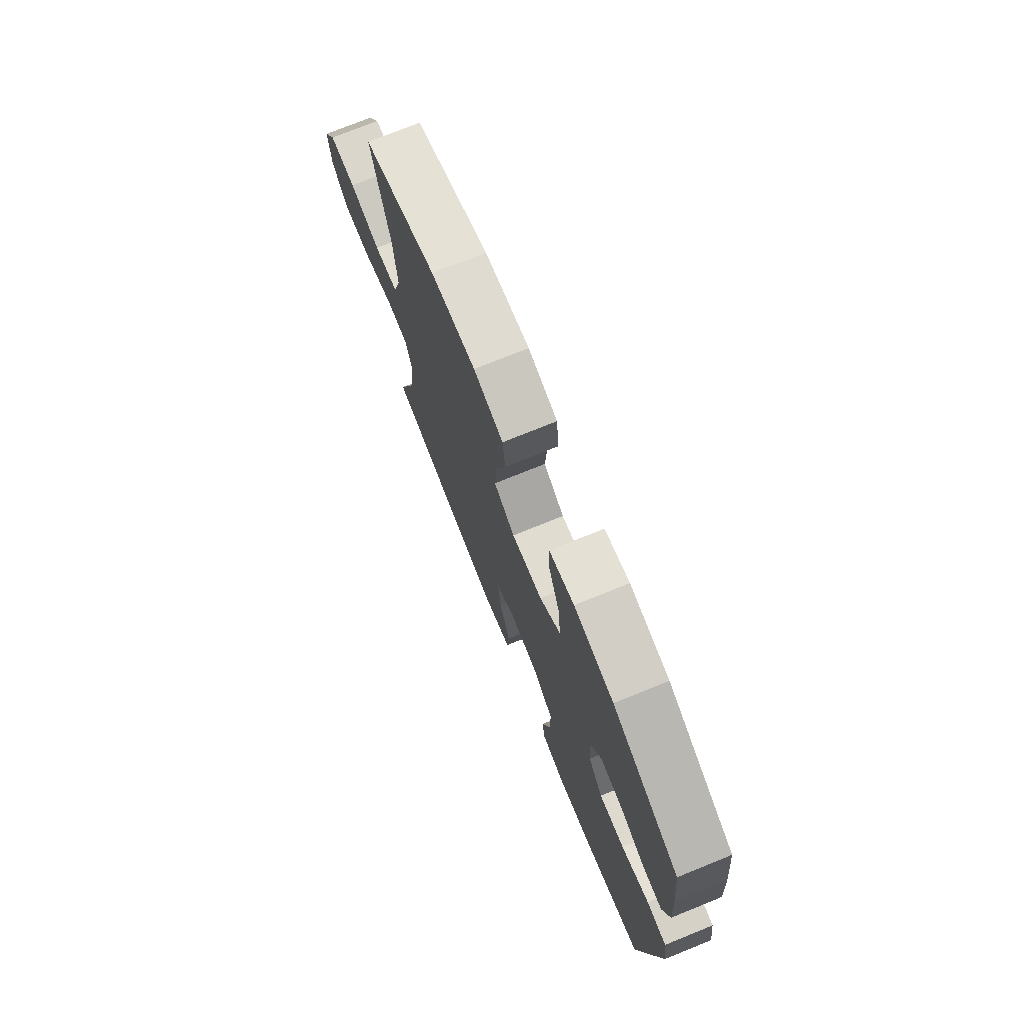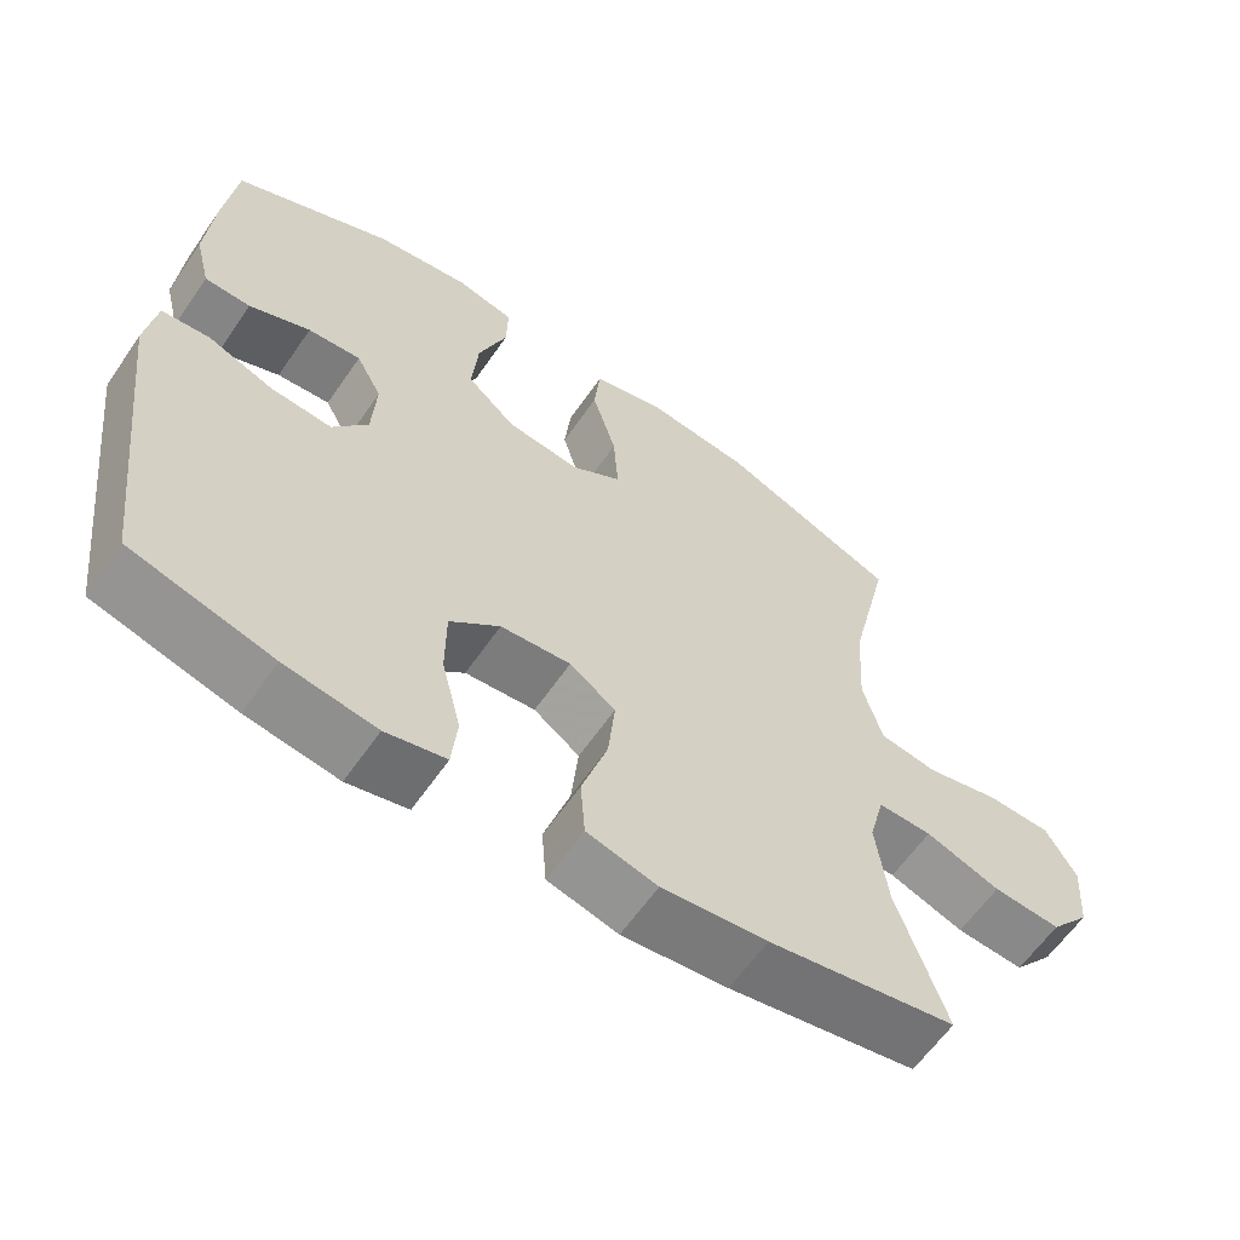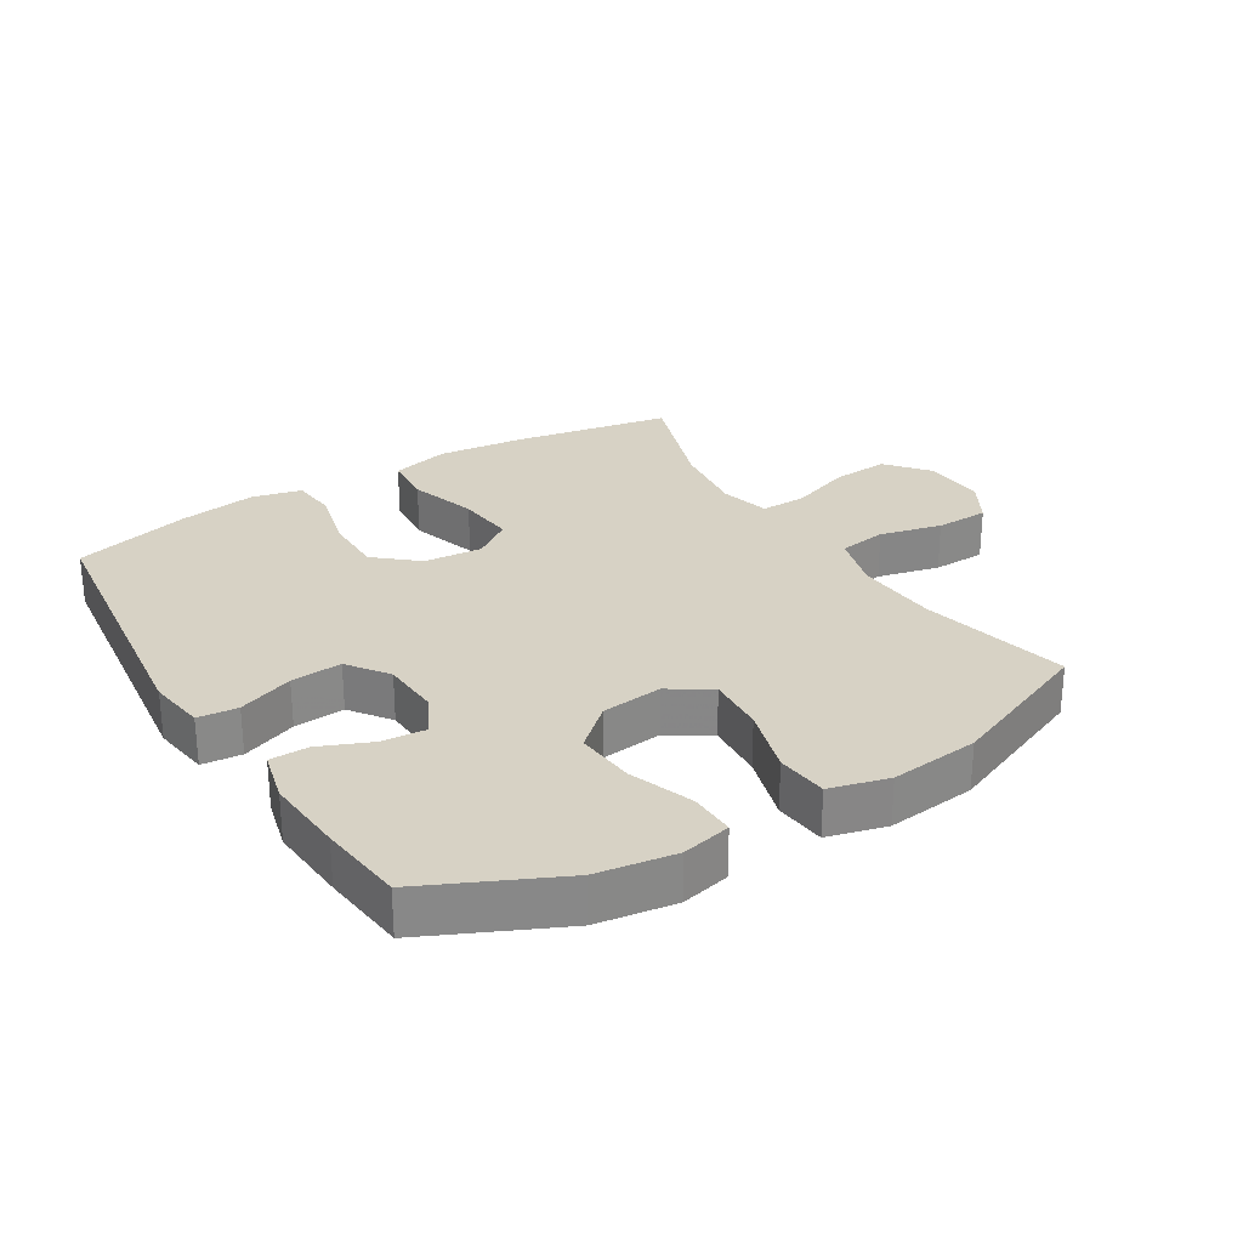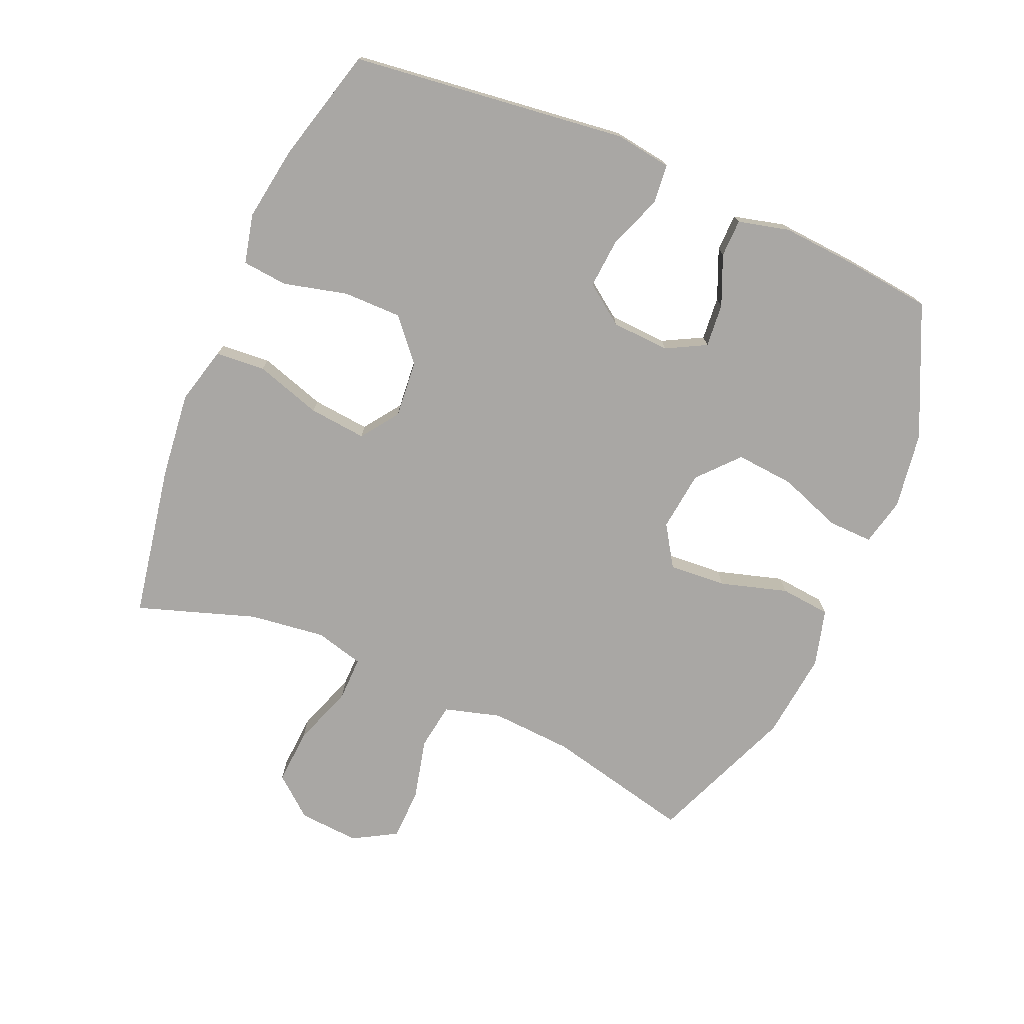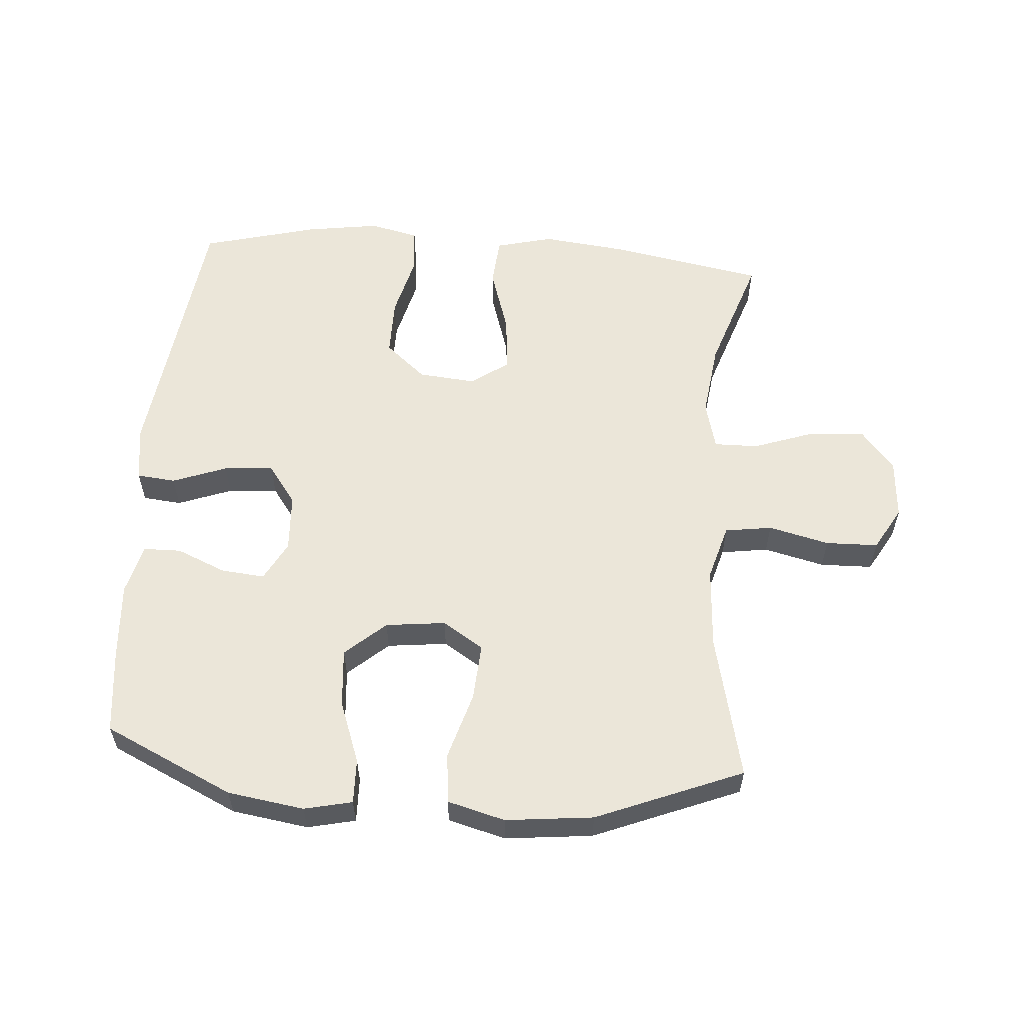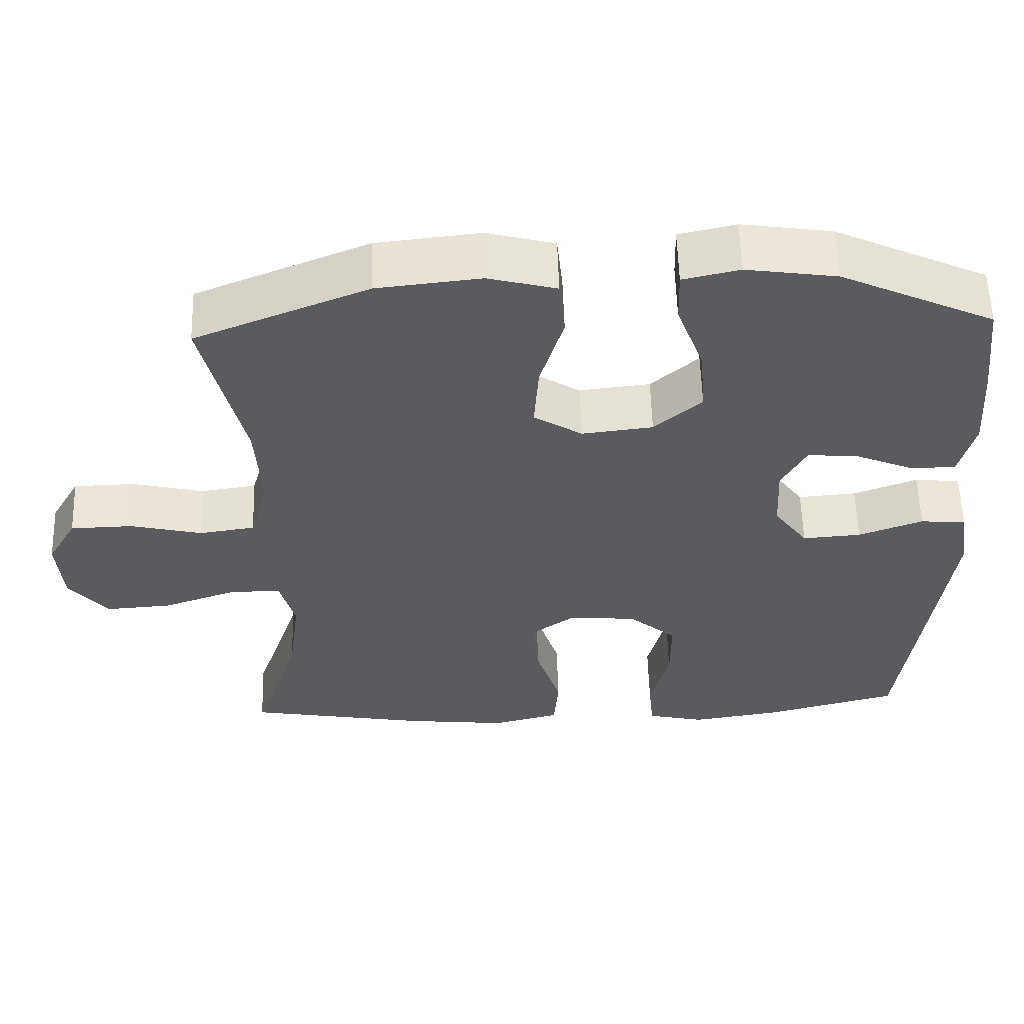
<metadata>
{"format":"obj","ext":"obj","renderer":"f3d","projection":"perspective","resolution":1024,"background":"white","views":[{"elev":74.9,"azim":-112.0,"up":"+Z"},{"elev":-61.4,"azim":-34.5,"up":"+Z"},{"elev":27.6,"azim":-31.6,"up":"+Y"},{"elev":-74.7,"azim":-113.2,"up":"+Y"},{"elev":57.3,"azim":4.4,"up":"+Y"},{"elev":57.7,"azim":178.3,"up":"+Z"}]}
</metadata>
<code>
v 0.5 0.07 -0.5
v 0.259 0.07 -0.544
v 0.124 0.07 -0.559
v 0.034 0.07 -0.536
v 0.028 0.07 -0.458
v 0.061 0.07 -0.354
v 0.07 0.07 -0.264
v 0.011 0.07 -0.222
v -0.079 0.07 -0.23
v -0.143 0.07 -0.285
v -0.143 0.07 -0.377
v -0.118 0.07 -0.477
v -0.125 0.07 -0.548
v -0.202 0.07 -0.566
v -0.319 0.07 -0.548
v -0.5 0.07 -0.5
v -0.553 0.07 -0.067
v -0.54 0.07 0.021
v -0.479 0.07 0.027
v -0.394 0.07 -0.005
v -0.316 0.07 -0.011
v -0.271 0.07 0.051
v -0.266 0.07 0.142
v -0.299 0.07 0.204
v -0.367 0.07 0.198
v -0.445 0.07 0.165
v -0.504 0.07 0.166
v -0.524 0.07 0.246
v -0.515 0.07 0.369
v -0.5 0.07 0.5
v -0.297 0.07 0.595
v -0.177 0.07 0.613
v -0.102 0.07 0.596
v -0.104 0.07 0.526
v -0.14 0.07 0.428
v -0.148 0.07 0.336
v -0.085 0.07 0.28
v 0.009 0.07 0.269
v 0.073 0.07 0.31
v 0.067 0.07 0.4
v 0.036 0.07 0.505
v 0.044 0.07 0.584
v 0.134 0.07 0.608
v 0.271 0.07 0.593
v 0.5 0.07 0.5
v 0.447 0.07 0.271
v 0.439 0.07 0.143
v 0.464 0.07 0.055
v 0.538 0.07 0.044
v 0.633 0.07 0.067
v 0.715 0.07 0.065
v 0.754 0.07 -0.003
v 0.747 0.07 -0.098
v 0.695 0.07 -0.161
v 0.608 0.07 -0.155
v 0.512 0.07 -0.121
v 0.443 0.07 -0.12
v 0.423 0.07 -0.196
v 0.438 0.07 -0.315
v 0.5 0 -0.5
v 0.259 0 -0.544
v 0.124 0 -0.559
v 0.034 0 -0.536
v 0.028 0 -0.458
v 0.061 0 -0.354
v 0.07 0 -0.264
v 0.011 0 -0.222
v -0.079 0 -0.23
v -0.143 0 -0.285
v -0.143 0 -0.377
v -0.118 0 -0.477
v -0.125 0 -0.548
v -0.202 0 -0.566
v -0.319 0 -0.548
v -0.5 0 -0.5
v -0.553 0 -0.067
v -0.54 0 0.021
v -0.479 0 0.027
v -0.394 0 -0.005
v -0.316 0 -0.011
v -0.271 0 0.051
v -0.266 0 0.142
v -0.299 0 0.204
v -0.367 0 0.198
v -0.445 0 0.165
v -0.504 0 0.166
v -0.524 0 0.246
v -0.515 0 0.369
v -0.5 0 0.5
v -0.297 0 0.595
v -0.177 0 0.613
v -0.102 0 0.596
v -0.104 0 0.526
v -0.14 0 0.428
v -0.148 0 0.336
v -0.085 0 0.28
v 0.009 0 0.269
v 0.073 0 0.31
v 0.067 0 0.4
v 0.036 0 0.505
v 0.044 0 0.584
v 0.134 0 0.608
v 0.271 0 0.593
v 0.5 0 0.5
v 0.447 0 0.271
v 0.439 0 0.143
v 0.464 0 0.055
v 0.538 0 0.044
v 0.633 0 0.067
v 0.715 0 0.065
v 0.754 0 -0.003
v 0.747 0 -0.098
v 0.695 0 -0.161
v 0.608 0 -0.155
v 0.512 0 -0.121
v 0.443 0 -0.12
v 0.423 0 -0.196
v 0.438 0 -0.315
f 53 54 55 56
f 53 56 57
f 52 53 57
f 49 50 51 52
f 48 49 52 57
f 47 48 57 58
f 43 44 45 46
f 43 46 47
f 40 41 42 43
f 39 40 43 47
f 38 39 47 58
f 32 33 34 35
f 32 35 36
f 31 32 36
f 30 31 36
f 29 30 36 37
f 25 26 27 28
f 24 25 28 29
f 17 18 19 20
f 17 20 21
f 16 17 21
f 15 16 21 22
f 11 12 13 14
f 10 11 14 15
f 3 4 5 6
f 3 6 7
f 59 1 2 3
f 59 3 7
f 37 38 58 59
f 24 29 37 59
f 23 24 59 7
f 22 23 7 8
f 10 15 22
f 9 10 22
f 8 9 22
f 115 114 113 112
f 116 115 112
f 116 112 111
f 111 110 109 108
f 116 111 108 107
f 117 116 107 106
f 105 104 103 102
f 106 105 102
f 102 101 100 99
f 106 102 99 98
f 117 106 98 97
f 94 93 92 91
f 95 94 91
f 95 91 90
f 95 90 89
f 96 95 89 88
f 87 86 85 84
f 88 87 84 83
f 79 78 77 76
f 80 79 76
f 80 76 75
f 81 80 75 74
f 73 72 71 70
f 74 73 70 69
f 65 64 63 62
f 66 65 62
f 62 61 60 118
f 66 62 118
f 118 117 97 96
f 118 96 88 83
f 66 118 83 82
f 67 66 82 81
f 81 74 69
f 81 69 68
f 81 68 67
f 1 60 61 2
f 2 61 62 3
f 3 62 63 4
f 4 63 64 5
f 5 64 65 6
f 6 65 66 7
f 7 66 67 8
f 8 67 68 9
f 9 68 69 10
f 10 69 70 11
f 11 70 71 12
f 12 71 72 13
f 13 72 73 14
f 14 73 74 15
f 15 74 75 16
f 16 75 76 17
f 17 76 77 18
f 18 77 78 19
f 19 78 79 20
f 20 79 80 21
f 21 80 81 22
f 22 81 82 23
f 23 82 83 24
f 24 83 84 25
f 25 84 85 26
f 26 85 86 27
f 27 86 87 28
f 28 87 88 29
f 29 88 89 30
f 30 89 90 31
f 31 90 91 32
f 32 91 92 33
f 33 92 93 34
f 34 93 94 35
f 35 94 95 36
f 36 95 96 37
f 37 96 97 38
f 38 97 98 39
f 39 98 99 40
f 40 99 100 41
f 41 100 101 42
f 42 101 102 43
f 43 102 103 44
f 44 103 104 45
f 45 104 105 46
f 46 105 106 47
f 47 106 107 48
f 48 107 108 49
f 49 108 109 50
f 50 109 110 51
f 51 110 111 52
f 52 111 112 53
f 53 112 113 54
f 54 113 114 55
f 55 114 115 56
f 56 115 116 57
f 57 116 117 58
f 58 117 118 59
f 59 118 60 1

</code>
